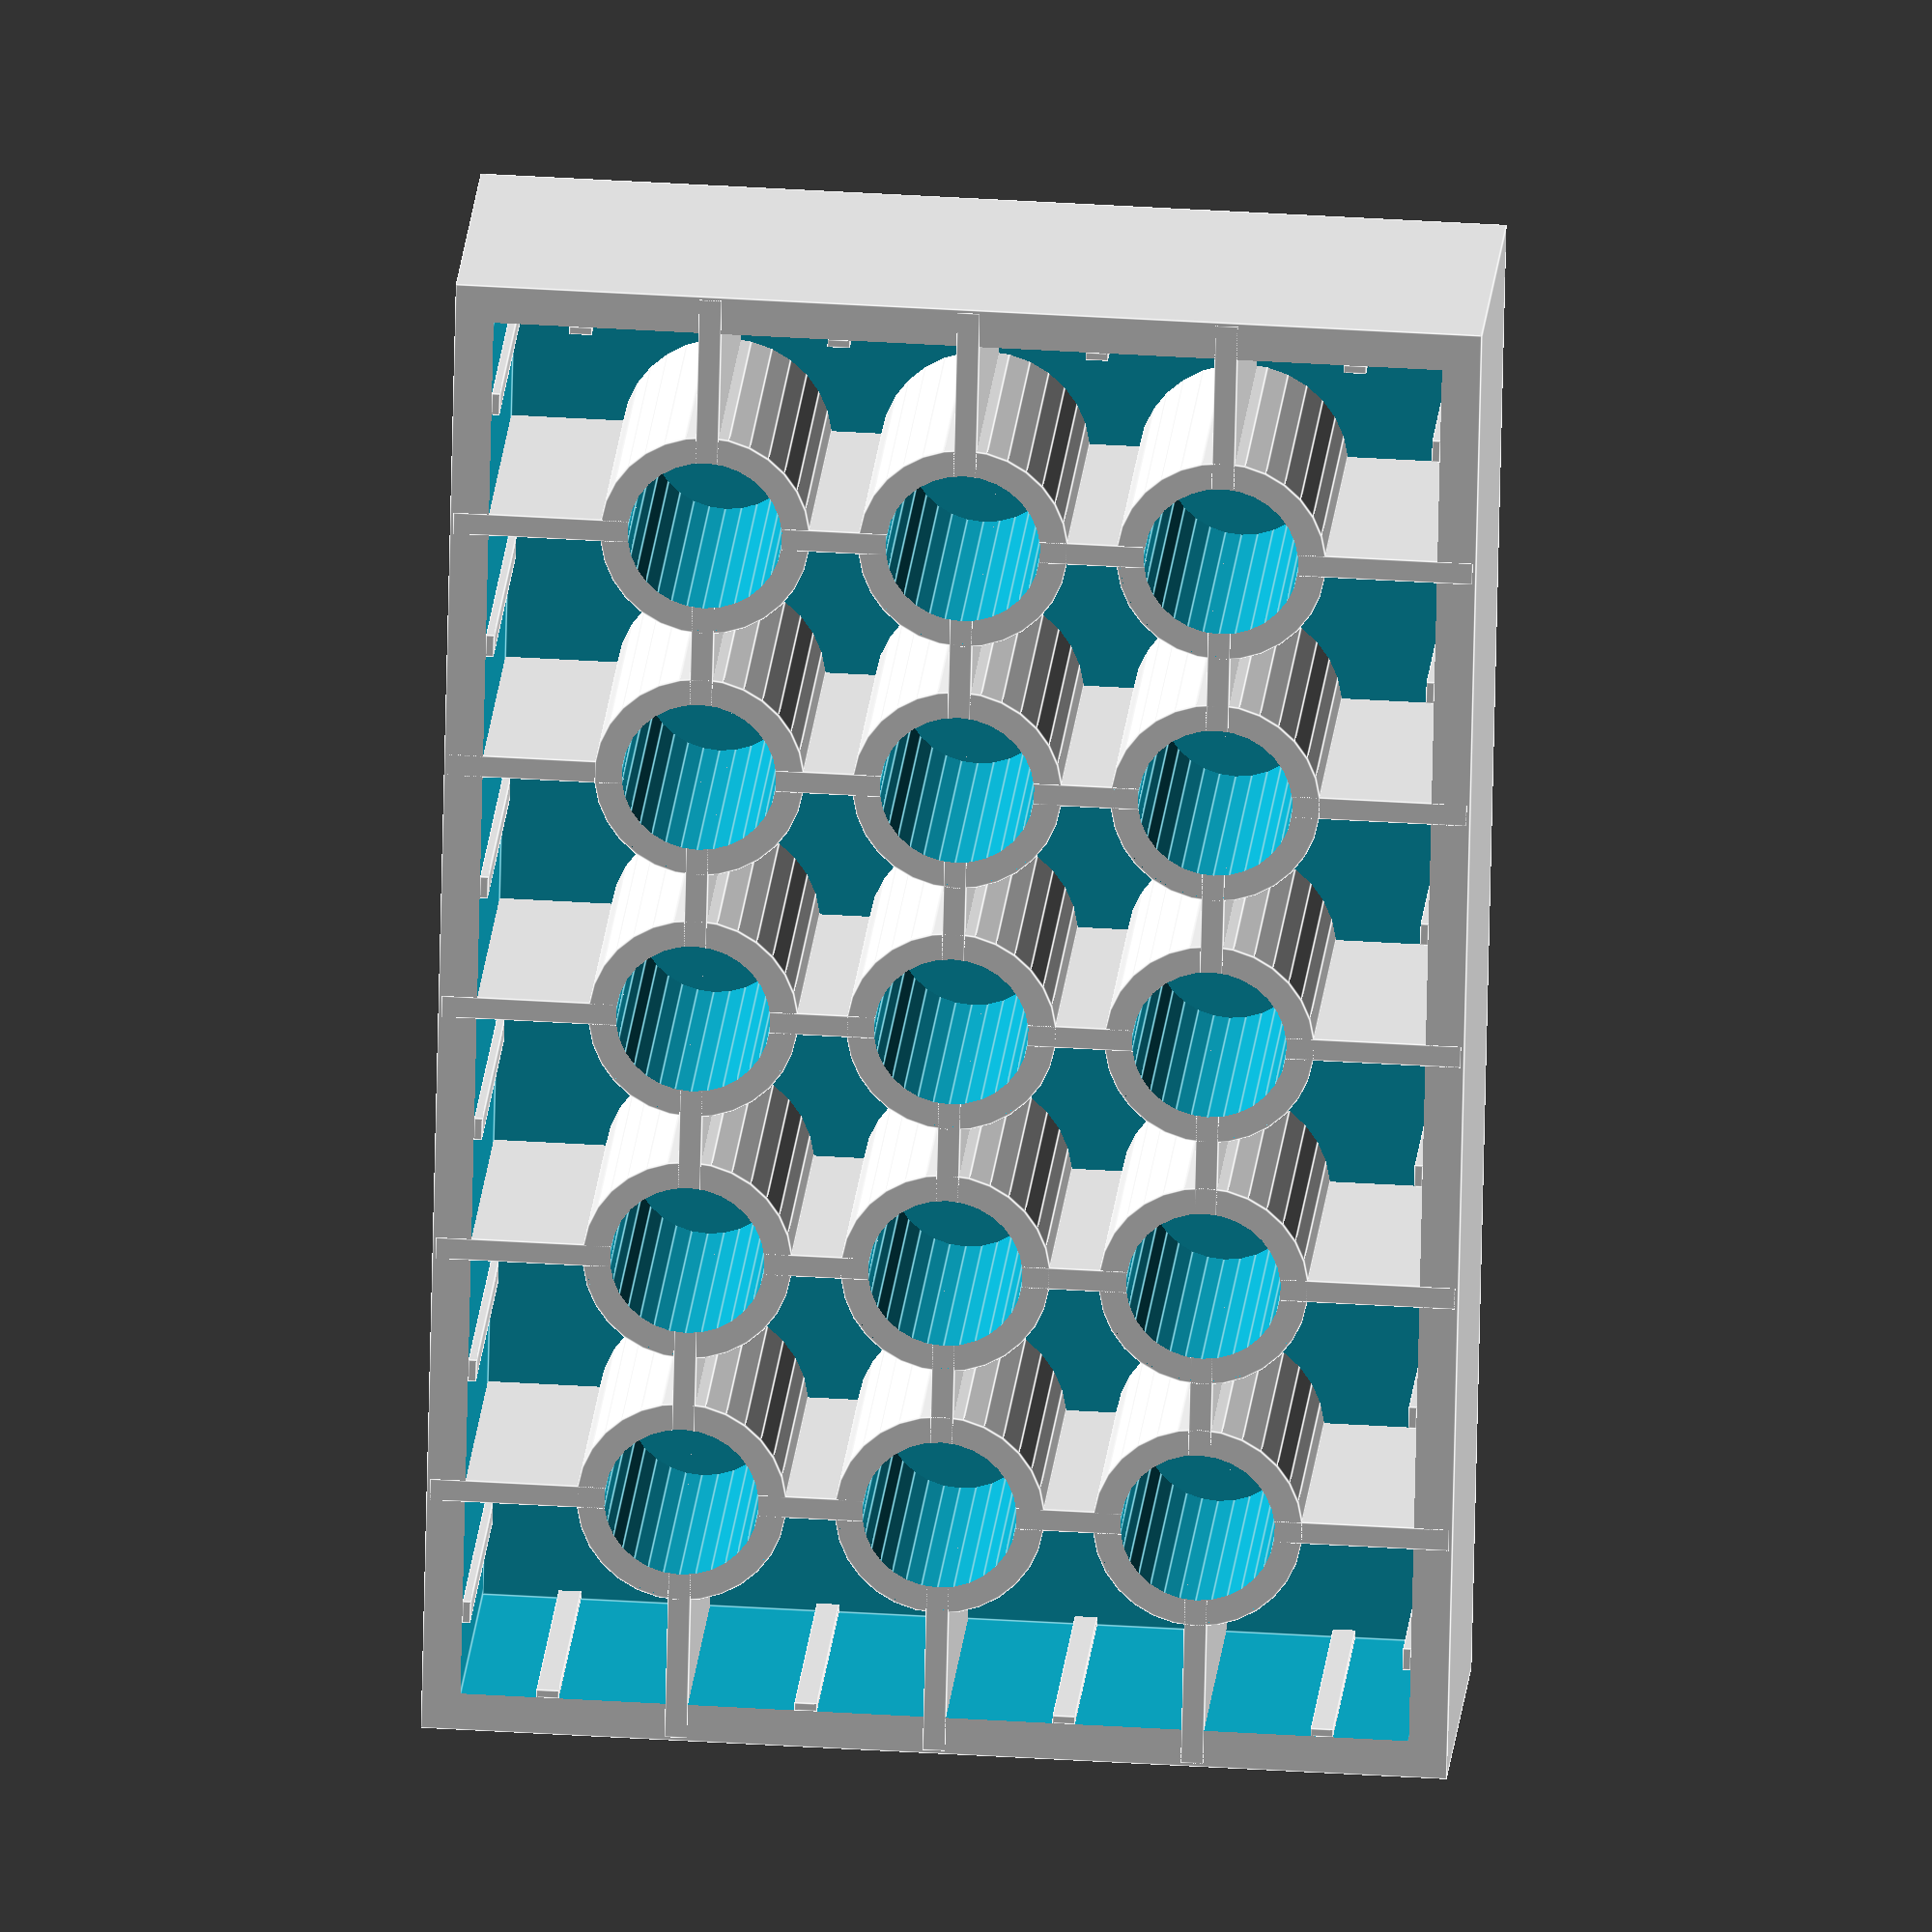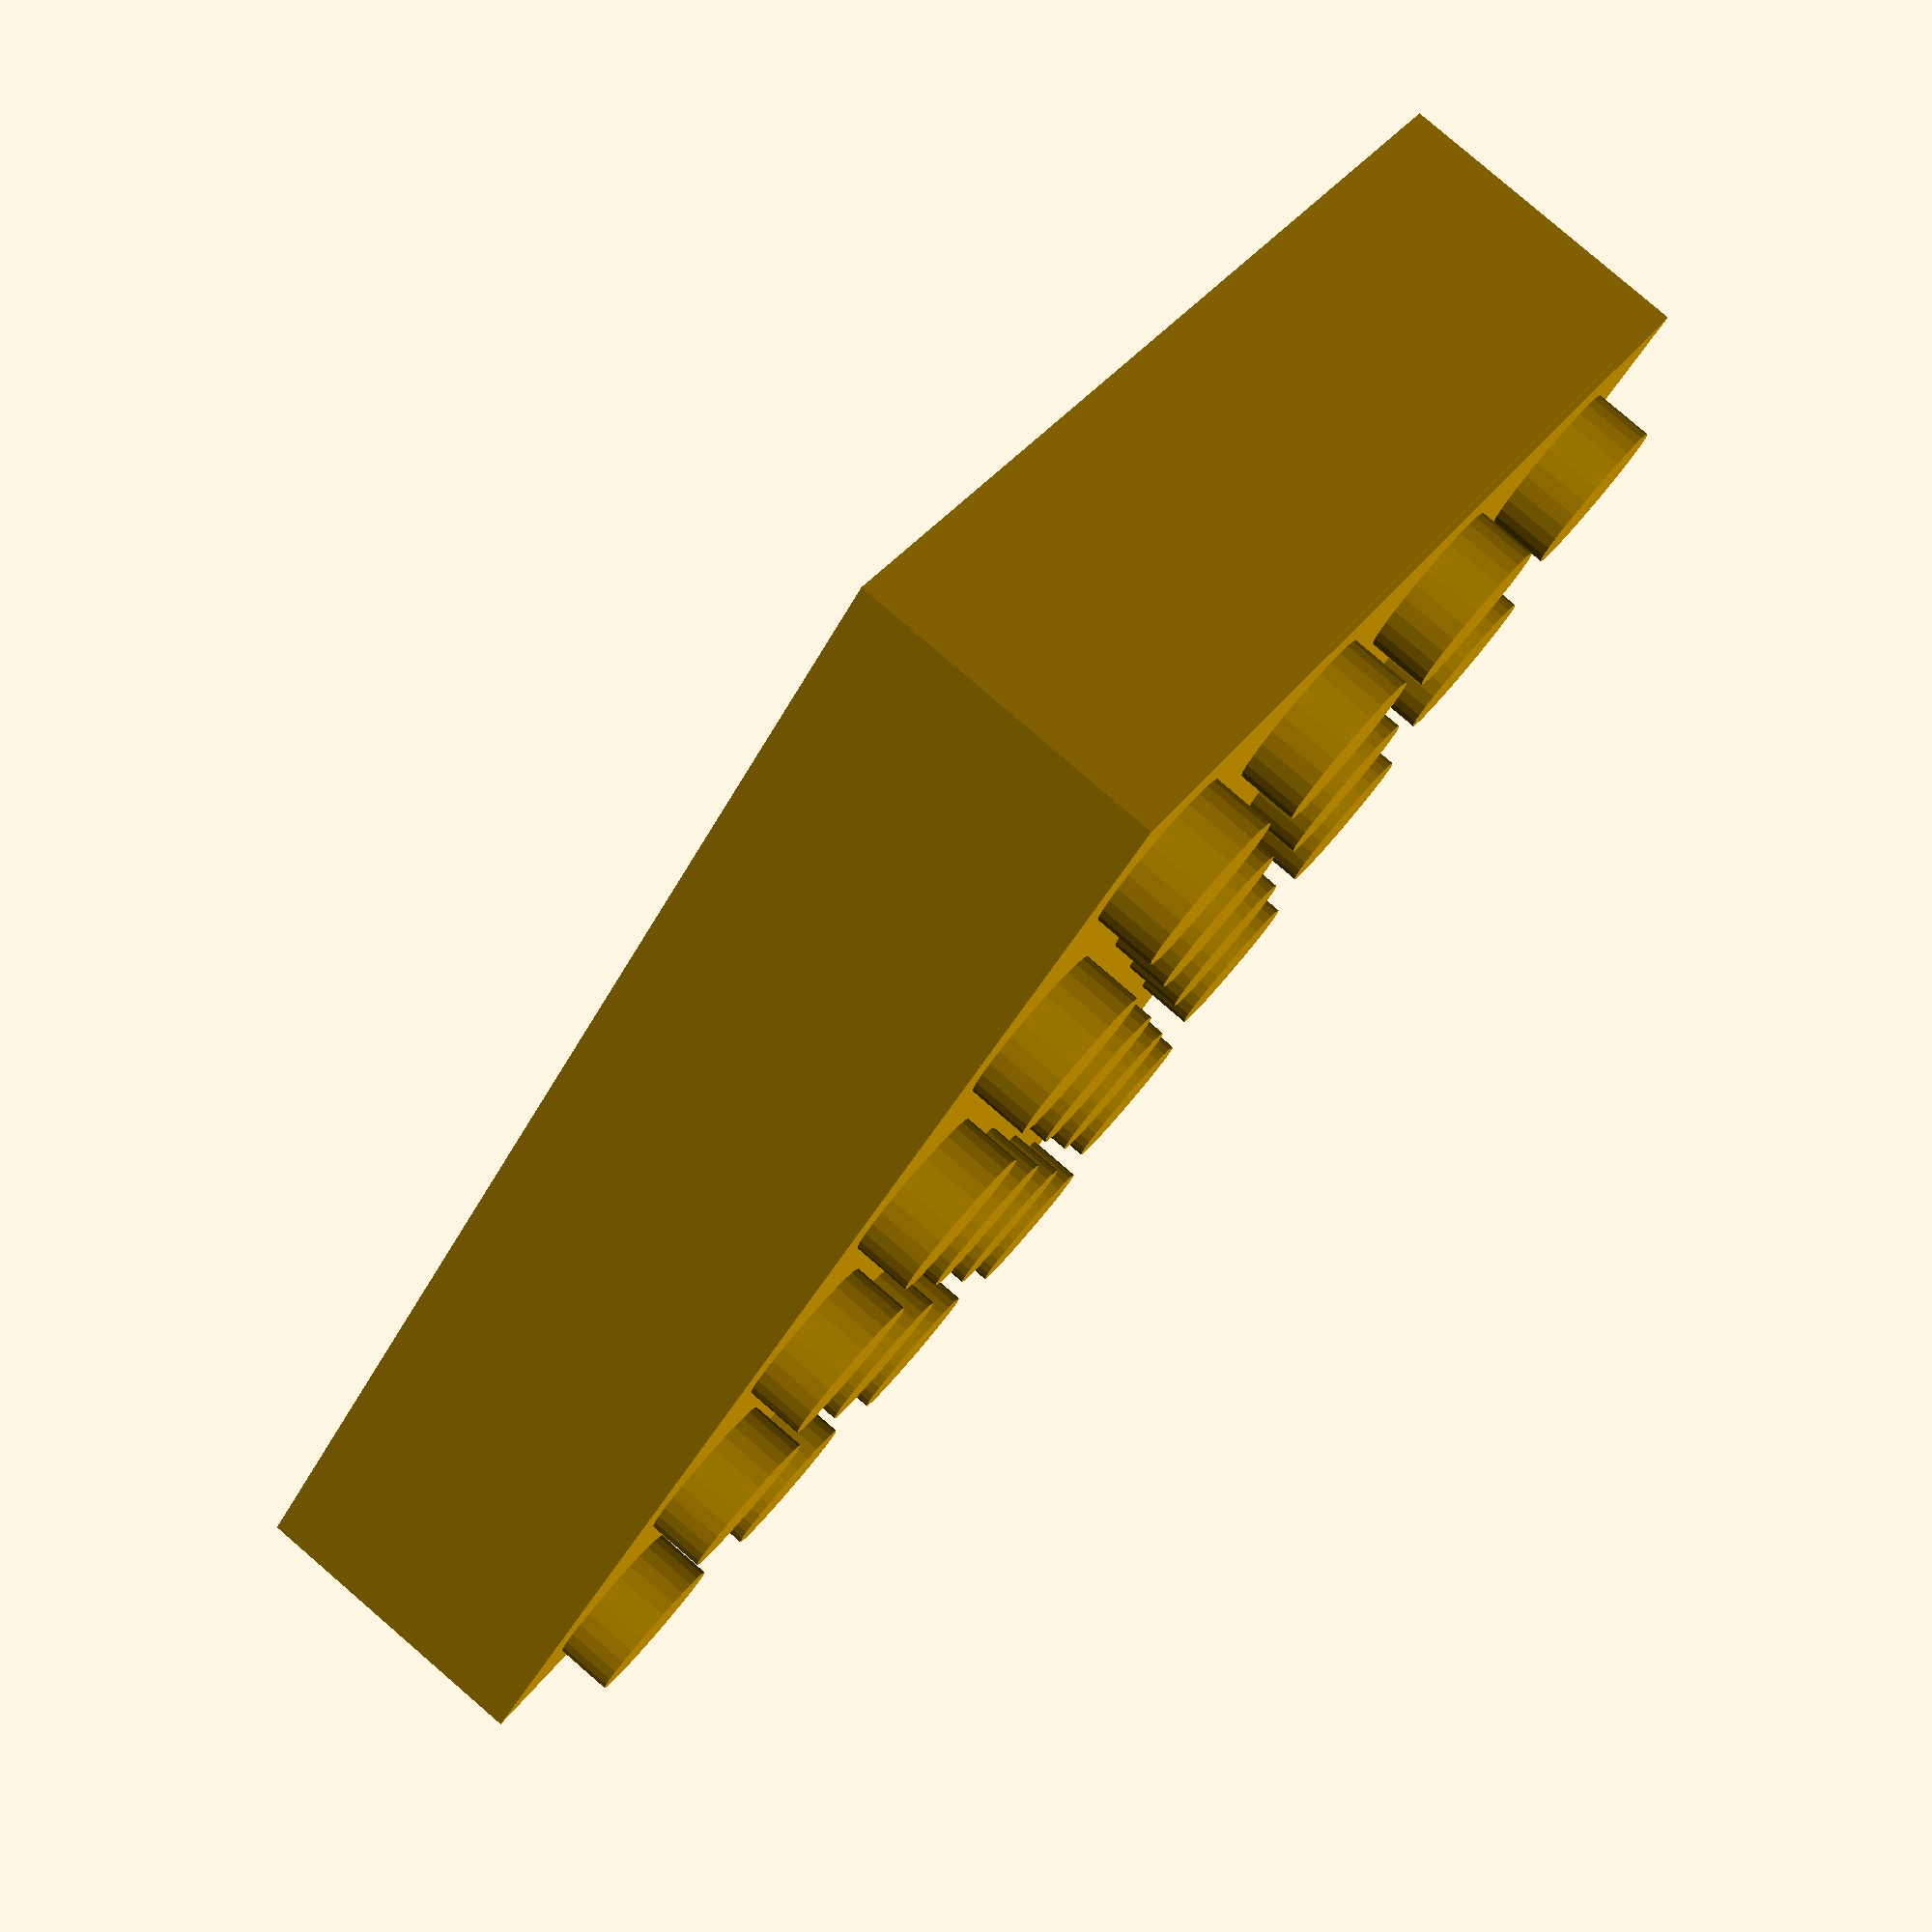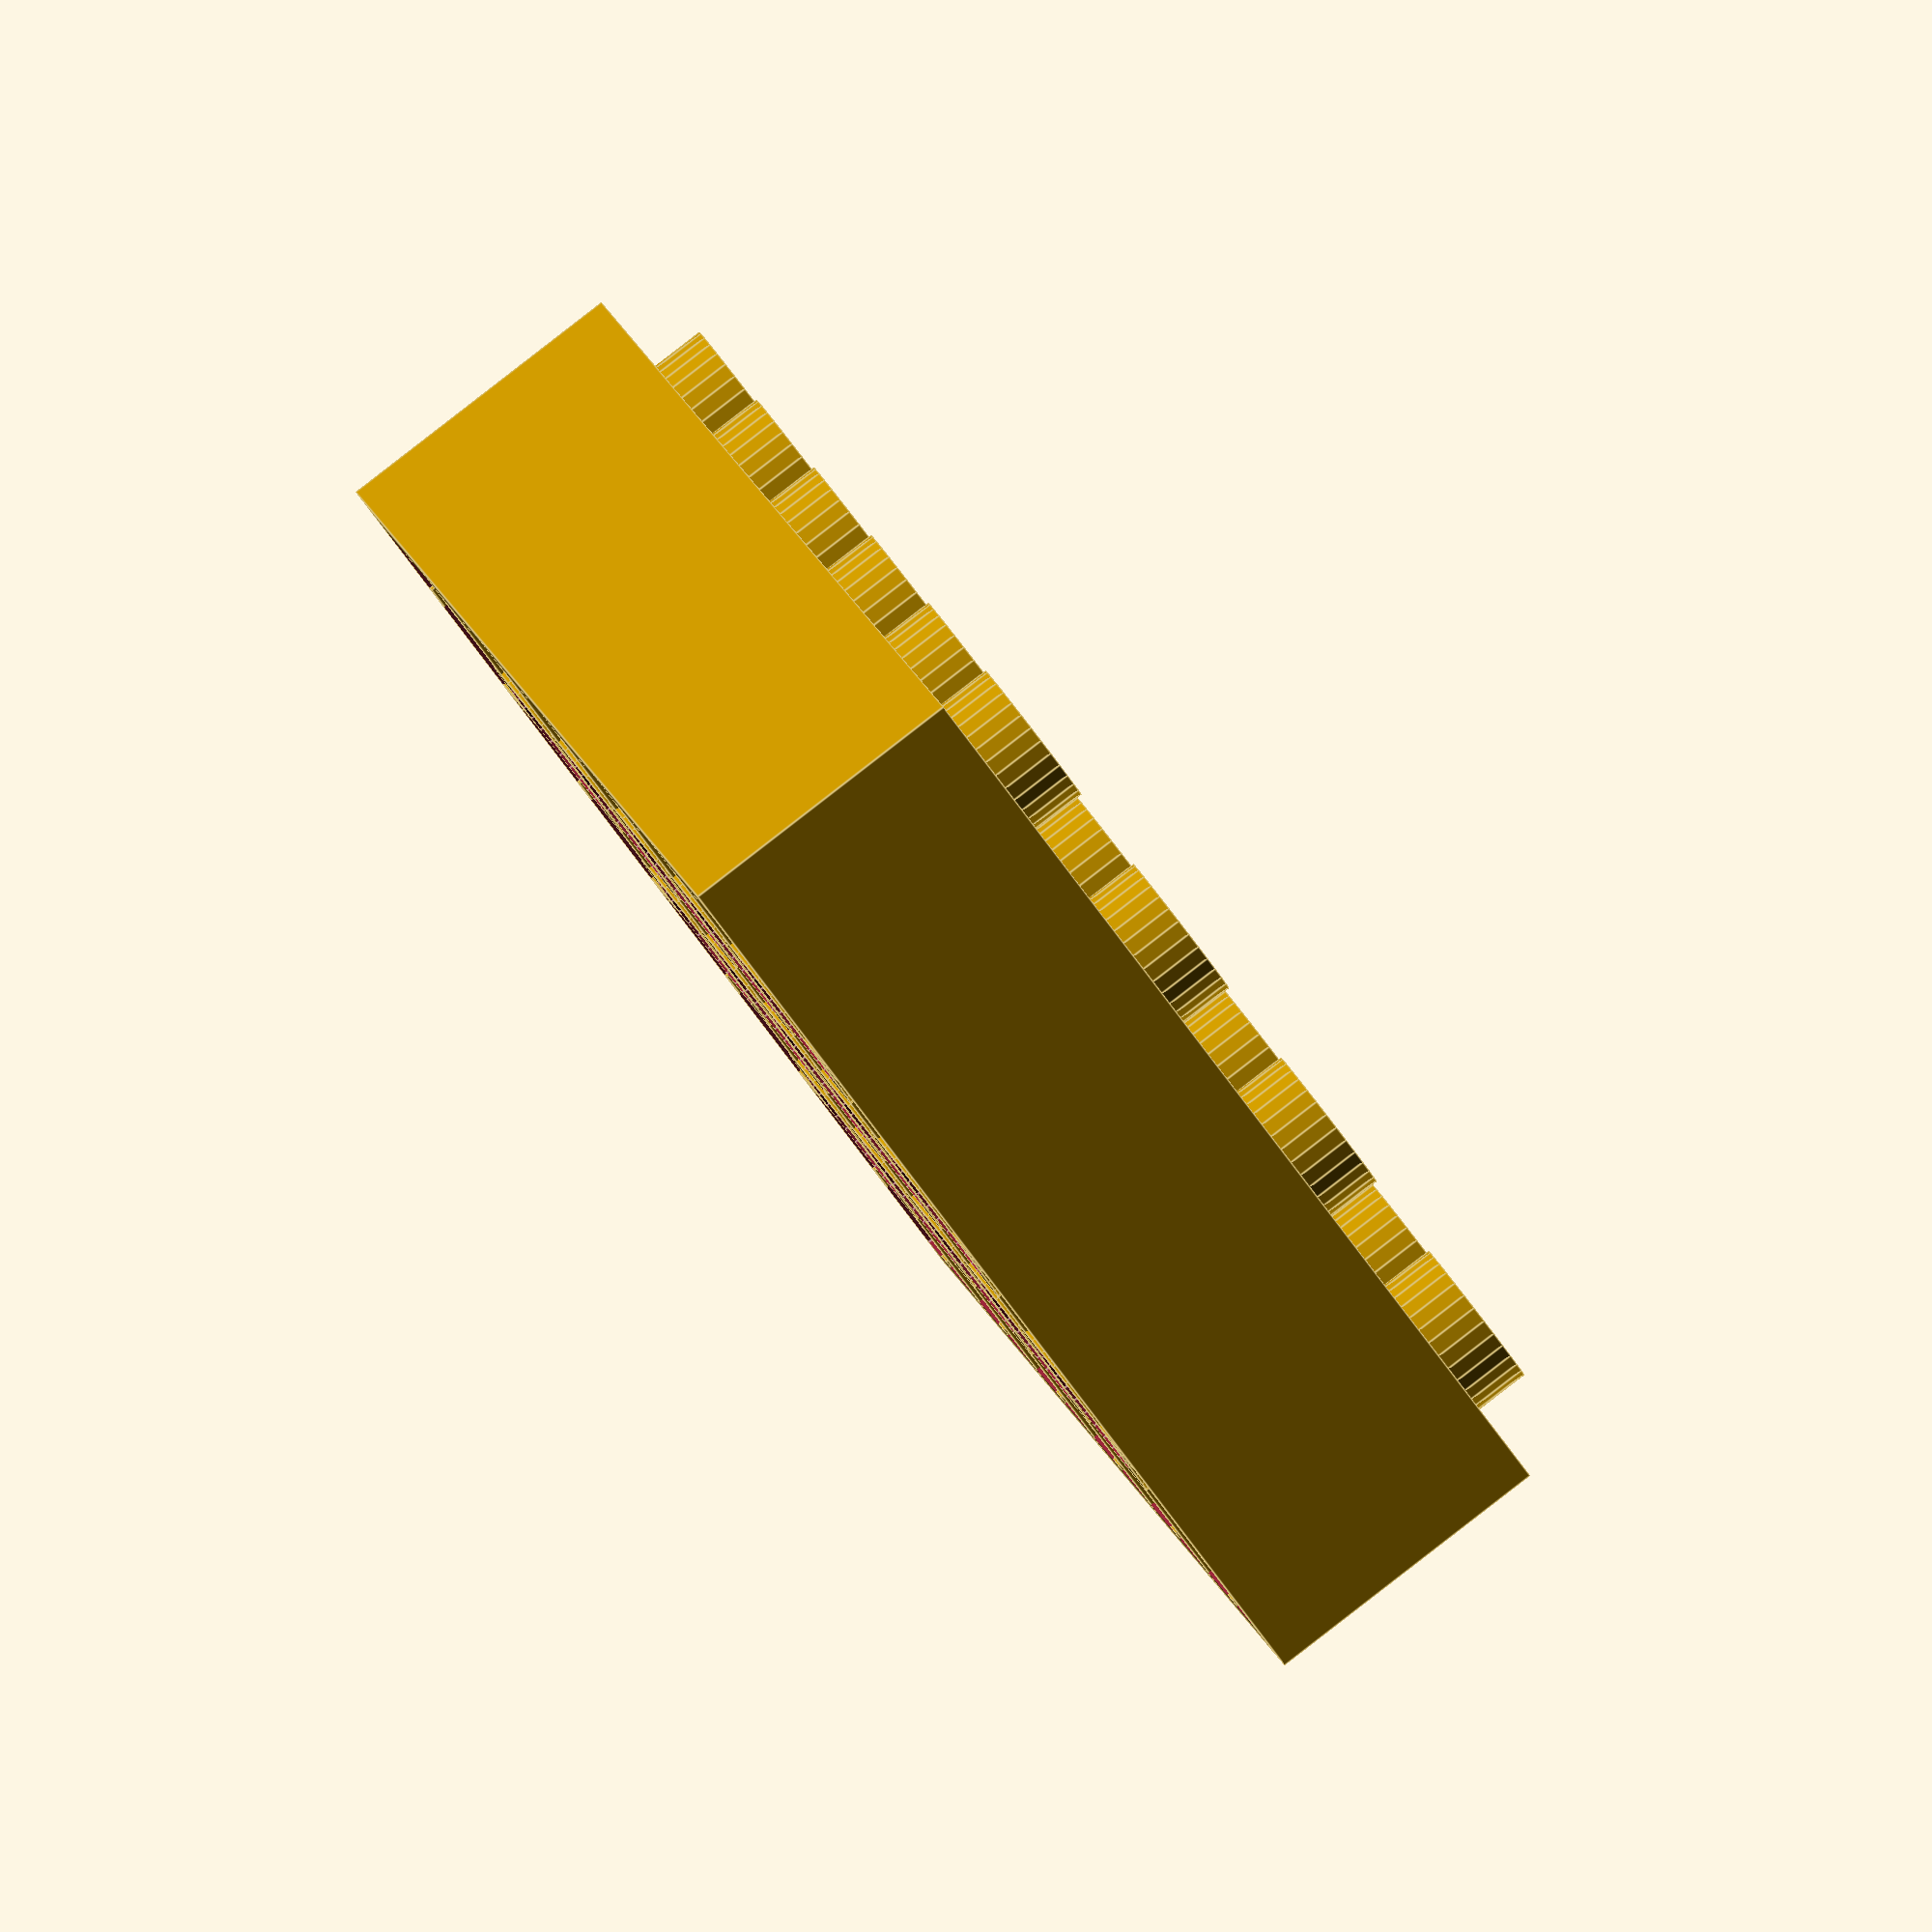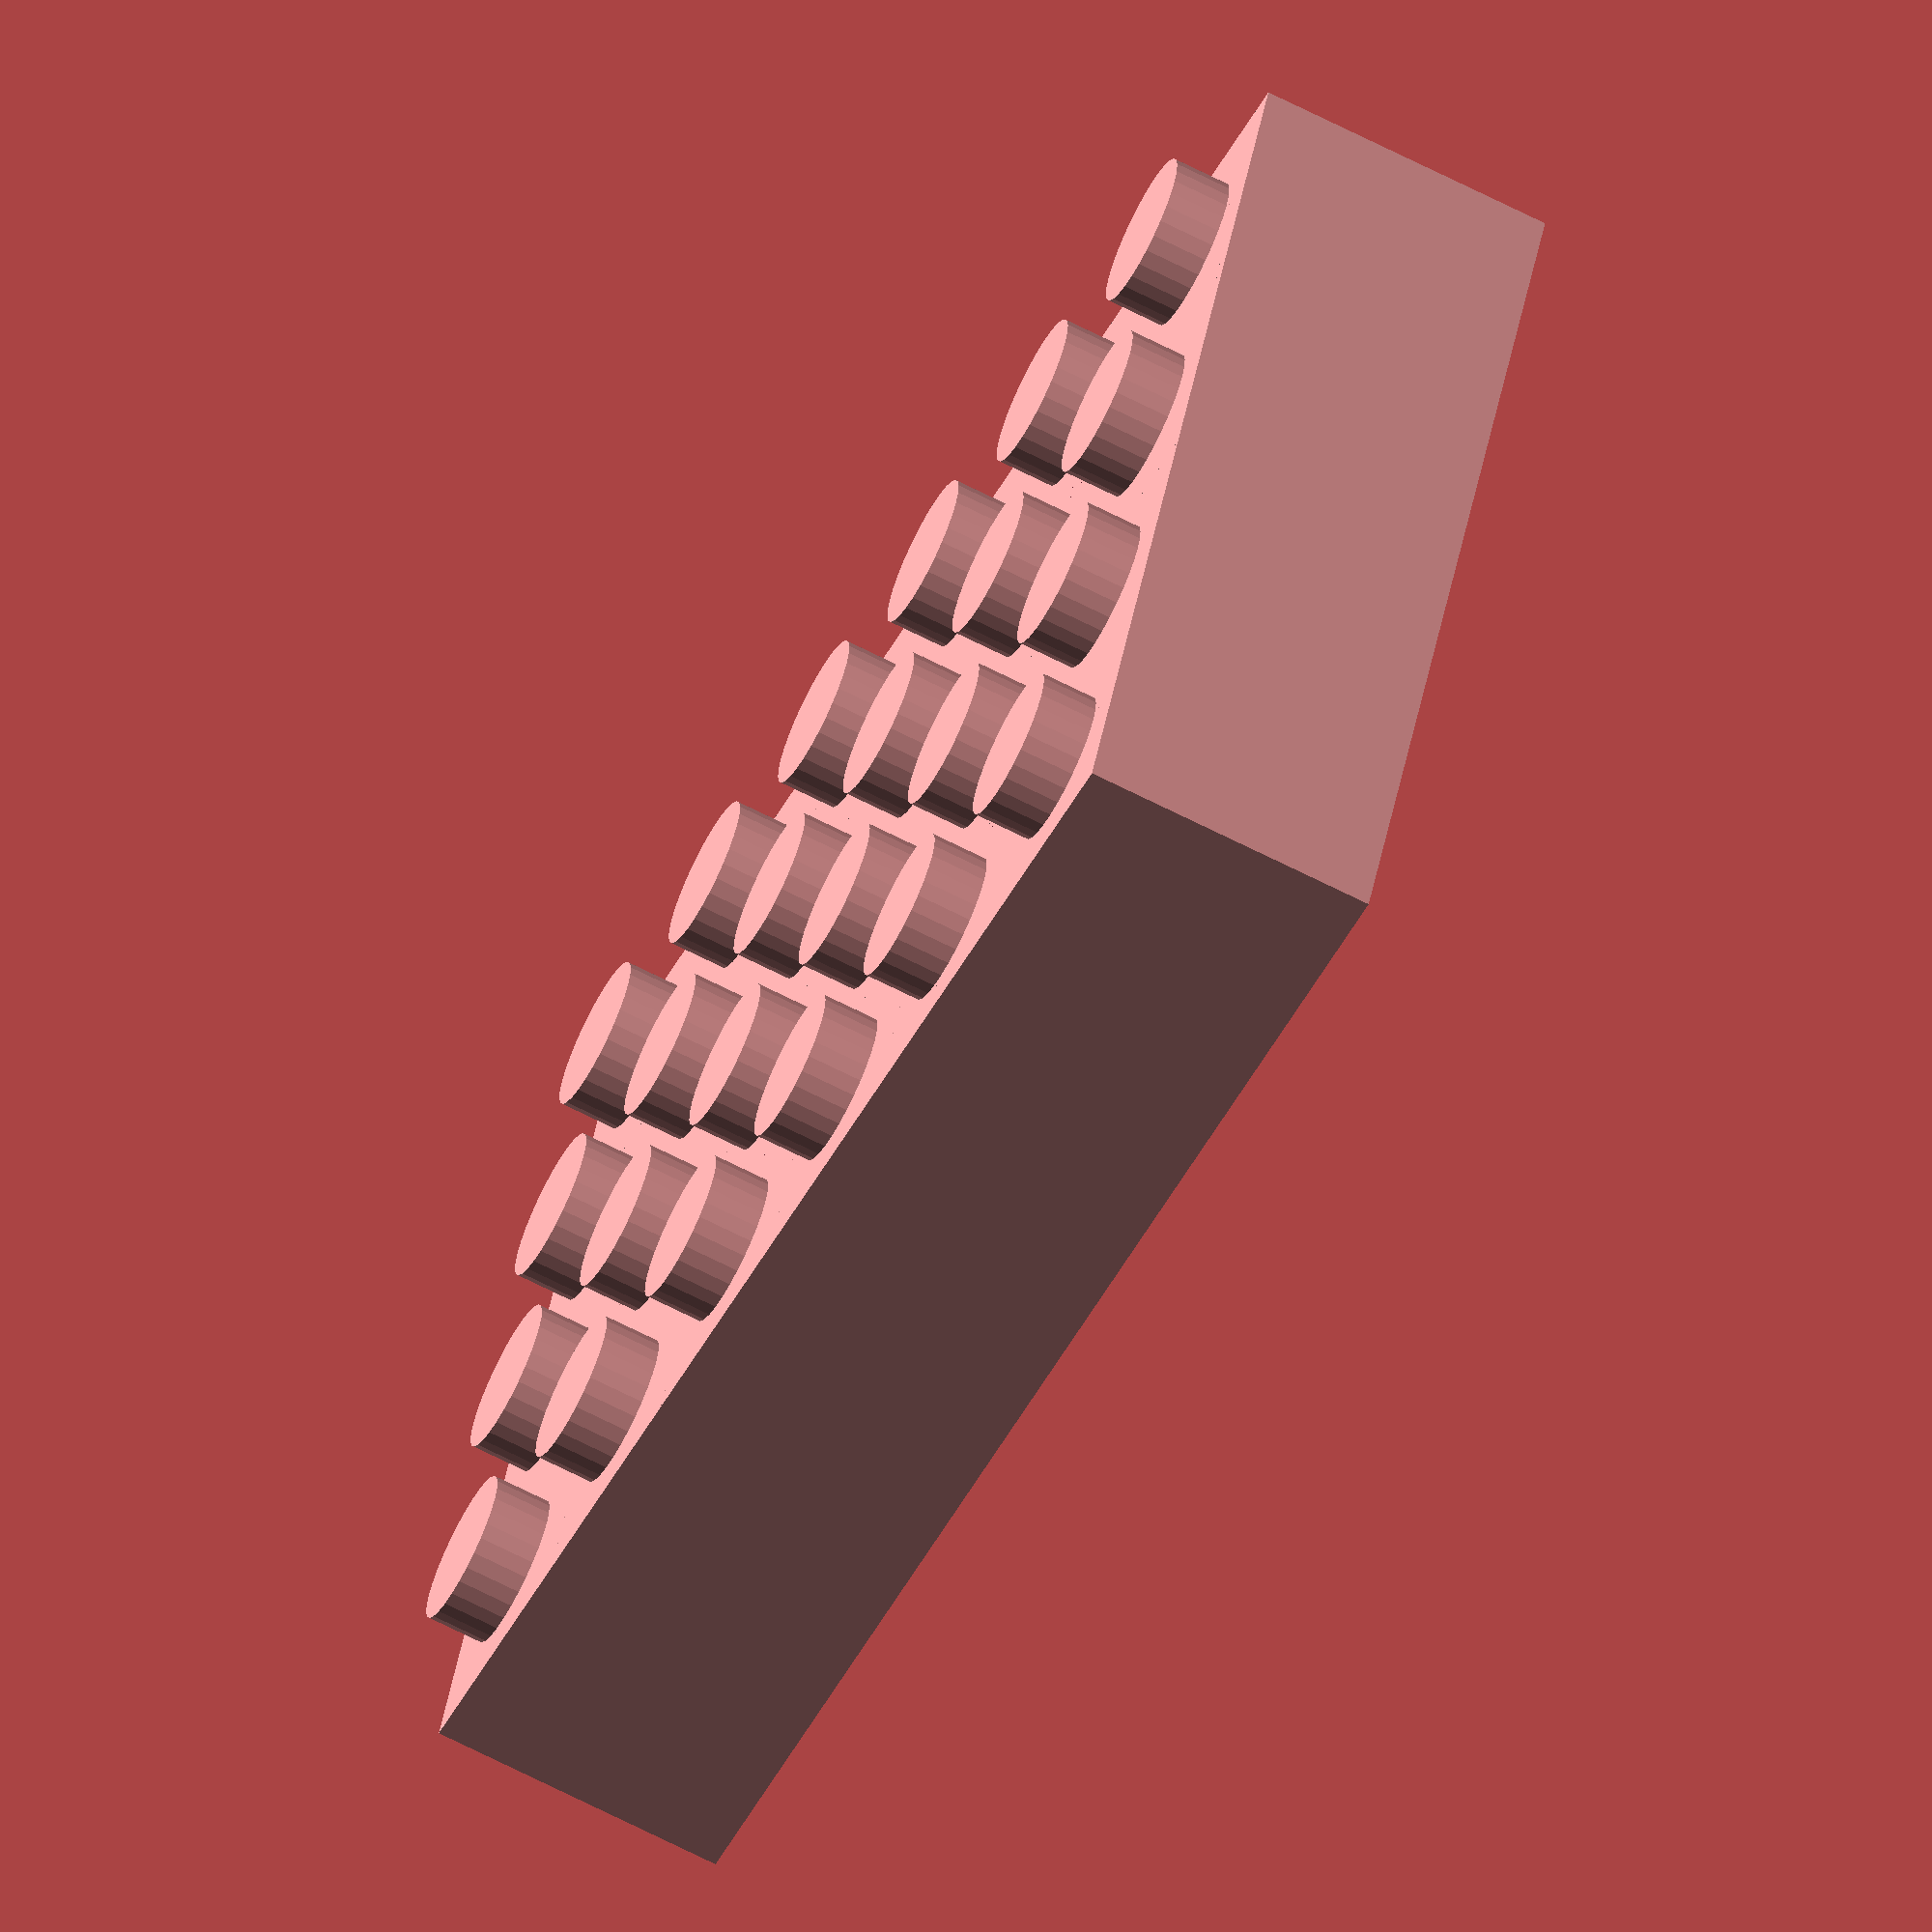
<openscad>
/**
 * Derived from http://www.thingiverse.com/thing:5699
 *
 * LEGO®, the LEGO® logo, the Brick, DUPLO®, and MINDSTORMS® are trademarks of the LEGO® Group. ©2012 The LEGO® Group.
 */

/* General */

// Width of the block, in studs
block_width = 4;

// Length of the block, in studs
block_length = 6;

// Height of the block. A ratio of "1" is a standard LEGO brick height; a ratio of "1/3" is a standard LEGO plate height; "1/2" is a standard DUPLO plate.
block_height_ratio = 1; // [.33333333333:1/3, 1:1, 2:2, 3:3, 4:4, 5:5, 6:6, 7:7, 8:8, 9:9, 10:10]

// What type of block should this be? For type-specific options, see the "Wings," "Slopes," and "Curves" tabs.
block_type = "brick"; // [brick:Brick, tile:Tile, wing:Wing, slope:Slope, curve:Curve, baseplate:Baseplate]

// What brand of block should this be? LEGO for regular LEGO bricks, Duplo for the toddler-focused larger bricks.
block_brand = "lego"; // [lego:LEGO, duplo:DUPLO]

// What stud type do you want? Hollow studs allow rods to be pushed into the stud.
stud_type = "solid"; // [solid:Solid, hollow:Hollow]

// Should the block include round horizontal holes like the Technics LEGO bricks have?
technic_holes = "no"; // [no:No, yes:Yes]

// Should the block include vertical cross-shaped axle holes?
vertical_axle_holes = "no"; // [no:No, yes:Yes]

/* [Wings] */

// What type of wing? Full is suitable for the front of a plane, left/right are for the left/right of a plane.
wing_type = "full"; // [full:Full, left:Left, right:Right]

// The number of studs across the end of the wing. If block_width is odd, this needs to be odd, and the same for even.
wing_end_width = 2;

// The length of the rectangular portion of the wing, in studs.
wing_base_length = 3;

// Should the wing edges be notched to accept studs below?
wing_stud_notches = "yes"; // [yes:Yes, no:No]

/* [Slopes] */

// How many rows of studs should be left before the slope?
slope_stud_rows = 1;

// How much vertical height should be left at the end of the slope? e.g, a value of zero means the slope reaches the bottom of the block. A value of 1 means that for a block with height 2, the slope reaches halfway down the block.
slope_end_height = 0;

/* [Curves] */

// How many rows of studs should be left before the curve?
curve_stud_rows = 5;

// Should the curve be convex or concave?
curve_type = "concave"; // [concave:Concave, convex:Convex]

// How much vertical height should be left at the end of the curve? e.g, a value of zero means the curve reaches the bottom of the block. A value of 1 means that for a block with height 2, the curve reaches halfway down the block.
curve_end_height = 0;

/* [Baseplates] */

// If you want a roadway, how wide should it be (in studs)? A roadway is a smooth (non-studded) section of a baseplate.
roadway_width = 0;

// How long should the roadway be?
roadway_length = 0;

// Where should the roadway start (x-value)? A value of zero puts the roadway at the far left side of the plate.
roadway_x = 0;

// Where should the roadway start (y-value)? A value of zero puts the roadway at the front of the plate.
roadway_y = 0;

/* [SNOT] */

// SNOT means Studs Not On Top -- bricks with alternative stud configurations.
// Put studs on the top and buttom?
dual_sided = "no"; // [no:No, yes:Yes]

/* [Printer-Specific] */

// Should extra reinforcement be included to make printing on an FDM printer easier? Ignored for tiles, since they're printed upside-down and don't need the reinforcement. Recommended for block heights less than 1 or for Duplo bricks. 
use_reinforcement = "yes"; // [no:No, yes:Yes]

// If your printer prints the blocks correctly except for the stud diameter, use this variable to resize just the studs for your printer. A value of 1.05 will print the studs 105% wider than standard.
stud_rescale = 1;
//stud_rescale = 1.0475 * 1; // Orion Delta, T-Glase
//stud_rescale = 1.022 * 1; // Orion Delta, ABS

// Print tiles upside down.
translate([0, 0, (block_type == "tile" ? block_height_ratio * block_height : 0)]) rotate([0, (block_type == "tile" ? 180 : 0), 0]) {
    block(
        width=block_width,
        length=block_length,
        height=block_height_ratio,
        type=block_type,
        brand=block_brand,
        stud_type=stud_type,
        horizontal_holes=(technic_holes=="yes"),
        vertical_axle_holes=(vertical_axle_holes=="yes"),
        reinforcement=(use_reinforcement=="yes"),
        wing_type=wing_type,
        wing_end_width=wing_end_width,
        wing_base_length=wing_base_length,
        stud_notches=(wing_stud_notches=="yes"),
        slope_stud_rows=slope_stud_rows,
        slope_end_height=slope_end_height,
        curve_stud_rows=curve_stud_rows,
        curve_type=curve_type,
        curve_end_height=curve_end_height,
        roadway_width=roadway_width,
        roadway_length=roadway_length,
        roadway_x=roadway_x,
        roadway_y=roadway_y,
        stud_rescale=stud_rescale,
        dual_sided=(dual_sided=="yes")
    );
}

module block(
    width=1,
    length=2,
    height=1,
    type="brick",
    brand="lego",
    stud_type="solid",
    horizontal_holes=false,
    vertical_axle_holes=false,
    reinforcement=false,
    wing_type="full",
    wing_end_width=2,
    wing_base_length=2,
    stud_notches=false,
    slope_stud_rows=1,
    slope_end_height=0,
    curve_stud_rows=1,
    curve_type="concave",
    curve_end_height=0,
    roadway_width=0,
    roadway_length=0,
    roadway_x=0,
    roadway_y=0,
    stud_rescale=1,
    dual_sided=false
    ) {
    post_wall_thickness = (brand == "lego" ? 0.85 : 1);
    wall_thickness=(brand == "lego" ? 1.2 : 1.5);
    stud_diameter=(brand == "lego" ? 4.85 : 9.35);
    hollow_stud_inner_diameter = (brand == "lego" ? 3.1 : 6.7);
    stud_height=(brand == "lego" ? 1.8 : 4.4);
    stud_spacing=(brand == "lego" ? 8 : 8 * 2);
    block_height=(brand == "lego" ? (type == "baseplate" ? 1.3 : 9.6) : 9.6 * 2);
    pin_diameter=(brand == "lego" ? 3 : 3 * 2);
    post_diameter=(brand == "lego" ? 6.5 : 13.2);
    cylinder_precision=(brand == "lego" ? 0.1 : 0.05);
    reinforcing_width = (brand == "lego" ? 0.7 : 1);

    spline_length = (brand == "lego" ? 0.25 : 1.7);
    spline_thickness = (brand == "lego" ? 0.7 : 1.3);

    horizontal_hole_diameter = (brand == "lego" ? 4.8 : 4.8 * 2);
    horizontal_hole_z_offset = (brand == "lego" ? 5.8 : 5.8 * 2);
    horizontal_hole_bevel_diameter = (brand == "lego" ? 6.2 : 6.2 * 2);
    horizontal_hole_bevel_depth = (brand == "lego" ? 0.9 : 0.9 * 1.5 / 1.2 );

    roof_thickness = (type == "baseplate" || dual_sided ? block_height * height : 1 * 1);

    // Brand-independent measurements.
    axle_spline_width = 2.0;
    axle_diameter = 5 * 1;
    wall_play = 0.1 * 1;
    horizontal_hole_wall_thickness = 1 * 1;

    // Ensure that width is always less than or equal to length.
    real_width = (type == "wing" ? width : min(width, length) );
    real_length = (type == "wing" ? length : max(width, length) );
    real_height = max((type == "baseplate" ? 1 : 1/3), height);

    // Ensure that the wing end width is even if the width is even, odd if odd, and a reasonable value.
    real_wing_end_width = (wing_type == "full"
        ?
        min(real_width - 2, ((real_width % 2 == 0) ? 
            (max(2, (
                wing_end_width % 2 == 0 ?
                (wing_end_width)
                :
                (wing_end_width-1)
            )))
            :
            (max(1, (
                wing_end_width % 2 == 0 ?
                (wing_end_width-1)
                :
                (wing_end_width)
            )))
        ))
        :
        (min(real_width-1, max(1, wing_end_width))) // Half-wing
    );

    // Ensure that the base length is a reasonable value.
    real_wing_base_length = min(real_length-1, max(1, wing_base_length)) + 1; // +1 because the angle starts before the last stud.
        
    // Validate all the rest of the arguments.
    real_slope_end_height = max(0, min(real_height - 1/3, slope_end_height));
    real_slope_stud_rows = min(real_length - 1, slope_stud_rows);
    real_curve_stud_rows = max(0, curve_stud_rows);
    real_curve_type = (curve_type == "convex" ? "convex" : "concave");
    real_curve_end_height = max(0, min(real_height - 1/3, curve_end_height));
    real_horizontal_holes = horizontal_holes && ((type == "baseplate" && real_height >= 8) || real_height >= 1) && !dual_sided;
    real_vertical_axle_holes = vertical_axle_holes && real_width > 1;
    real_reinforcement = reinforcement && type != "baseplate" && type != "tile" && !dual_sided;

    real_roadway_width = max(0, min(roadway_width, real_width));
    real_roadway_length = max(0, min(roadway_length, real_length));
    real_roadway_x = max(0, min(real_length - real_roadway_length, roadway_x));
    real_roadway_y = max(0, min(real_width - real_roadway_width, roadway_y));

    real_stud_notches = stud_notches && !dual_sided;
    real_dual_sided = dual_sided && type != "curve" && type != "slope" && type != "tile";

    total_studs_width = (stud_diameter * stud_rescale * real_width) + ((real_width - 1) * (stud_spacing - (stud_diameter * stud_rescale)));
    total_studs_length = (stud_diameter * stud_rescale * real_length) + ((real_length - 1) * (stud_spacing - (stud_diameter * stud_rescale)));

    total_posts_width = (post_diameter * (real_width - 1)) + ((real_width - 2) * (stud_spacing - post_diameter));
    total_posts_length = (post_diameter * (real_length - 1)) + ((real_length - 2) * (stud_spacing - post_diameter));

    total_axles_width = (axle_diameter * (real_width - 1)) + ((real_width - 2) * (stud_spacing - axle_diameter));
    total_axles_length = (axle_diameter * (real_length - 1)) + ((real_length - 2) * (stud_spacing - axle_diameter));

    total_pins_width = (pin_diameter * (real_width - 1)) + max(0, ((real_width - 2) * (stud_spacing - pin_diameter)));
    total_pins_length = (pin_diameter * (real_length - 1)) + max(0, ((real_length - 2) * (stud_spacing - pin_diameter)));

    overall_length = (real_length * stud_spacing) - (2 * wall_play);
    overall_width = (real_width * stud_spacing) - (2 * wall_play);

    wing_slope = (wing_type == "full" ?
        ((real_width - (real_wing_end_width + 1)) / 2) / (real_length - (real_wing_base_length - 1))
        :
        (real_width - (real_wing_end_width)) / (real_length - (real_wing_base_length - 1))
    );

   translate([-overall_length/2, -overall_width/2, 0]) // Comment to position at 0,0,0 instead of centered on X and Y.
        union() {
            difference() {
                union() {
                    /**
                     * Include any union()s that should come before the final difference()s.
                     */
                    
                    // The mass of the block.
                    difference() {
                        cube([overall_length, overall_width, real_height * block_height]);
                        translate([wall_thickness,wall_thickness,-roof_thickness]) cube([overall_length-wall_thickness*2,overall_width-wall_thickness*2,block_height*real_height]);
                    }

                    // The studs on top of the block (if it's not a tile).
                    if ( type != "tile" ) {
                        translate([stud_diameter * stud_rescale / 2, stud_diameter * stud_rescale / 2, 0]) 
                        translate([(overall_length - total_studs_length)/2, (overall_width - total_studs_width)/2, 0]) {
                            for (ycount=[0:real_width-1]) {
                                for (xcount=[0:real_length-1]) {
                                    if (!skip_this_stud(xcount, ycount)) {
                                        translate([xcount*stud_spacing,ycount*stud_spacing,block_height*real_height]) stud();
                                    }
                                }
                            }
                       }
                    }

                    // Interior splines to catch the studs.
                    translate([stud_spacing / 2 - wall_play - (spline_thickness/2), 0, 0]) for (xcount = [0:real_length-1]) {
                        translate([0,wall_thickness,0]) translate([xcount * stud_spacing, 0, 0]) cube([spline_thickness, spline_length, real_height * block_height]);
                        translate([xcount * stud_spacing, overall_width - wall_thickness -  spline_length, 0]) cube([spline_thickness, spline_length, real_height * block_height]);
                    }

                    translate([0, stud_spacing / 2 - wall_play - (spline_thickness/2), 0]) for (ycount = [0:real_width-1]) {
                        translate([wall_thickness,0,0]) translate([0, ycount * stud_spacing, 0]) cube([spline_length, spline_thickness, real_height * block_height]);
                        translate([overall_length - wall_thickness -  spline_length, ycount * stud_spacing, 0]) cube([spline_length, spline_thickness, real_height * block_height]);
                    }

                    if (type != "baseplate" && real_width > 1 && real_length > 1 && !dual_sided && roof_thickness < block_height * height) {
                        // Reinforcements and posts
                        translate([post_diameter / 2, post_diameter / 2, 0]) {
                            translate([(overall_length - total_posts_length)/2, (overall_width - total_posts_width)/2, 0]) {
                                union() {
                                    // Posts
                                    for (ycount=[1:real_width-1]) {
                                        for (xcount=[1:real_length-1]) {
                                            translate([(xcount-1)*stud_spacing,(ycount-1)*stud_spacing,0]) post(real_vertical_axle_holes && !skip_this_vertical_axle_hole(xcount, ycount));
                                        }
                                    }

                                    // Reinforcements
                                    if (real_reinforcement) {
                                        difference() {
                                            for (ycount=[1:real_width-1]) {
                                                for (xcount=[1:real_length-1]) {
                                                    translate([(xcount-1)*stud_spacing,(ycount-1)*stud_spacing,0]) reinforcement();
                                                }
                                            }

                                            for (ycount=[1:real_width-1]) {
                                                for (xcount=[1:real_length-1]) {
                                                    translate([(xcount-1)*stud_spacing,(ycount-1)*stud_spacing,-0.5]) cylinder(r=post_diameter/2-0.1, h=real_height*block_height+0.5, $fs=cylinder_precision);
                                                }
                                            }
                                        }
                                    }
                                }
                            }
                        }
                    }

                    if (type != "baseplate" && (real_width == 1 || real_length == 1) && real_width != real_length && !dual_sided && roof_thickness < block_height * height) {
                        // Pins
                        if (real_width == 1) {
                            translate([(pin_diameter/2) + (overall_length - total_pins_length) / 2, overall_width/2, 0]) {
                                for (xcount=[1:real_length-1]) {
                                    translate([(xcount-1)*stud_spacing,0,0]) cylinder(r=pin_diameter/2,h=block_height*real_height,$fs=cylinder_precision);
                                }
                            }
                        }
                        else {
                            translate([overall_length/2, (pin_diameter/2) + (overall_width - total_pins_width) / 2, 0]) {
                                for (ycount=[1:real_width-1]) {
                                    translate([0,(ycount-1)*stud_spacing,0]) cylinder(r=pin_diameter/2,h=block_height*real_height,$fs=cylinder_precision);
                                }
                            }
                        }
                    }

                    if (real_horizontal_holes) {
                        // The holes for the horizontal axles.
                        // 1-length bricks have the hole underneath the stud.
                        // >1-length bricks have the holes between the studs.
                        for (height_index = [0 : height - 1]) {
                            translate([horizontal_holes_x_offset(), overall_width, height_index * block_height]) 
                            translate([(overall_length - total_studs_length)/2, 0, 0]) {
                            for (axle_hole_index=[horizontal_hole_start_index() : horizontal_hole_end_index()]) {
                                if (!skip_this_horizontal_hole(axle_hole_index, height_index)) {
                                        translate([axle_hole_index*stud_spacing,0,horizontal_hole_z_offset]) rotate([90, 0, 0])  cylinder(r=horizontal_hole_diameter/2 + horizontal_hole_wall_thickness, h=overall_width,$fs=cylinder_precision);
                                    }
                                }
                            }
                        }
                    }
                }

                
                /**
                 * Include any differences from the basic brick here.
                 */
                
                if (real_vertical_axle_holes) {
                    if (real_width > 1 && real_length > 1) {
                        translate([axle_diameter / 2, axle_diameter / 2, 0]) {
                            translate([(overall_length - total_axles_length)/2, (overall_width - total_axles_width)/2, 0]) {
                                for (ycount = [ 1 : real_width - 1 ]) {
                                    for (xcount = [ 1 : real_length - 1]) {
                                        if (!skip_this_vertical_axle_hole(xcount, ycount)) {
                                            translate([(xcount-1)*stud_spacing,(ycount-1)*stud_spacing,-block_height/2]) axle();
                                        }
                                    }
                                }
                            }
                        }
                    }
                }

                if (type == "wing") {
                    if (wing_type == "full" || wing_type == "right")  {
                        translate([0, 0, -0.5]) linear_extrude(block_height * real_height + stud_height + 1) polygon(points=[
                            [stud_spacing * (real_wing_base_length-1), -0.01],
                            [overall_length + 0.01, -0.01],
                            [overall_length + 0.01, (wing_type == "full" ?
                                (overall_width / 2 - (real_wing_end_width * stud_spacing / 2))
                                :
                                (overall_width - (real_wing_end_width * stud_spacing))
                            )]
                        ]
                        );
                    }
                    if (wing_type == "full" || wing_type == "left")  {
                        translate([0, 0, -0.5]) linear_extrude(block_height * real_height + stud_height + 1) polygon(points=[
                            [stud_spacing * (real_wing_base_length-1), overall_width + 0.01],
                            [overall_length + 0.01, overall_width + 0.01],
                            [overall_length + 0.01, (wing_type == "full" ? overall_width / 2 : 0) + (real_wing_end_width * stud_spacing / (wing_type == "full" ? 2 : 1))]
                        ]
                        );


                    }
                }
                else if (type == "slope") {
                    translate([0, overall_width+0.5, 0]) rotate([90, 0, 0]) linear_extrude(overall_width+1) polygon(points=[
                        [-0.1, (block_height * real_slope_end_height) + stud_height],
                        [min(overall_length, overall_length - (stud_spacing * real_slope_stud_rows) + (wall_play/2)), real_height * block_height - roof_thickness],
                        [min(overall_length, overall_length - (stud_spacing * real_slope_stud_rows) + (wall_play/2)), real_height * block_height + stud_height + 1],
                        [-0.1, real_height * block_height + stud_height + 1]
                    ]);
                }
                else if (type == "curve") {
                    if (real_curve_type == "concave") {
                                            echo(curve_circle_height());
                        difference() {
                            translate([
                                    -curve_circle_length() / 2, // Align the center of the cube with the end of the block.
                                    -0.5, // Center the extra width on the block.
                                    (real_height * block_height) - (curve_circle_height() / 2)  // Align the bottom of the cube with the center of the curve circle.
                                ])
                                cube([curve_circle_length(), overall_width + 1, curve_circle_height()]);

                            translate([
                                    curve_circle_length() / 2,  // Align the end of the curve with the end of the block.
                                    overall_width / 2, // Center it on the block.
                                    (real_height * block_height) - (curve_circle_height() / 2)  // Align the top of the curve with the top of the block.
                                ])
                                rotate([90, 0, 0]) // Rotate sideways
                                translate([0, 0, -overall_width/2]) // Move so the cylinder is z-centered.
                                resize([curve_circle_length(), curve_circle_height(), 0]) // Resize to the approprate scale.
                                cylinder(r=real_height * block_height, h=overall_width, $fs=cylinder_precision);
                        }
                    }
                    else if (real_curve_type == "convex") {
                        union() {
                            translate([0, 0, real_height * block_height]) cube([overall_length - (real_curve_stud_rows * stud_spacing), overall_width, stud_height + .1]);
                            translate([0, 0, block_height * real_height])
                                translate([0, (overall_width+1)/2-.5, 0]) // Center across the end of the block.
                                rotate([90, 0, 0])
                                translate([0, 0, -((overall_width+1)/2)]) // z-center
                                resize([curve_circle_length(), curve_circle_height(), 0]) // Resize to the final dimensions.
                                cylinder(r=block_height * real_height, h=overall_width+1, $fs=cylinder_precision);
                        }
                    }
                }
                else if (type == "baseplate") {
                    // Rounded corners.
                    union() {
                        translate([overall_length, overall_width, 0]) translate([-((stud_spacing / 2) - wall_play), -((stud_spacing / 2) - wall_play), 0]) negative_rounded_corner(r=((stud_spacing / 2) - wall_play), h=real_height * block_height);
                        
                        translate([0, overall_width, 0]) translate([((stud_spacing / 2) - wall_play), -((stud_spacing / 2) - wall_play), 0]) rotate([0, 0, 90]) negative_rounded_corner(r=((stud_spacing / 2) - wall_play), h=real_height * block_height);
                        translate([((stud_spacing / 2) - wall_play), ((stud_spacing / 2) - wall_play), 0]) rotate([0, 0, 180]) negative_rounded_corner(r=((stud_spacing / 2) - wall_play), h=real_height * block_height);
                        translate([overall_length, 0, 0]) translate([-((stud_spacing / 2) - wall_play), ((stud_spacing / 2) - wall_play), 0]) rotate([0, 0, 270]) negative_rounded_corner(r=((stud_spacing / 2) - wall_play), h=real_height * block_height);
                    }
                }

                if (real_horizontal_holes) {
                    // The holes for the horizontal axles.
                    // 1-length bricks have the hole underneath the stud.
                    // >1-length bricks have the holes between the studs.
                    for (height_index = [0 : height - 1]) {
                        translate([horizontal_holes_x_offset(), 0, height_index * block_height]) 
                        translate([(overall_length - total_studs_length)/2, 0, 0]) {
                            for (axle_hole_index=[horizontal_hole_start_index() : horizontal_hole_end_index()]) {
                                if (!skip_this_horizontal_hole(axle_hole_index, height_index)) {
                                    union() {
                                        translate([axle_hole_index*stud_spacing,overall_width,horizontal_hole_z_offset]) rotate([90, 0, 0])  cylinder(r=horizontal_hole_diameter/2, h=overall_width,$fs=cylinder_precision);
    
                                        // Bevels. The +/- 0.1 measurements are here just for nicer previews in OpenSCAD, and could be removed.
                                        translate([axle_hole_index*stud_spacing,horizontal_hole_bevel_depth-0.1,horizontal_hole_z_offset]) rotate([90, 0, 0]) cylinder(r=horizontal_hole_bevel_diameter/2, h=horizontal_hole_bevel_depth+0.1,$fs=cylinder_precision);
                                        translate([axle_hole_index*stud_spacing,overall_width+0.1,horizontal_hole_z_offset]) rotate([90, 0, 0]) cylinder(r=horizontal_hole_bevel_diameter/2, h=horizontal_hole_bevel_depth+0.1,$fs=cylinder_precision);
                                    }
                                }
                            }
                        }
                    }
                }
            }

            
            /**
             * Any final union()s for the brick.
             */
            
            if (type == "wing") {
                difference() {
                    union() {
                        if ( wing_type == "full" || wing_type == "right" ){
                            linear_extrude(block_height * real_height) polygon(points=[
                                [stud_spacing * (real_wing_base_length-1), 0],
                                [overall_length, (wing_type == "full" ? 
                                    ((overall_width / 2) - (real_wing_end_width * stud_spacing / 2))
                                    :
                                    (overall_width - (real_wing_end_width * stud_spacing))
                                )],
                                [overall_length, (wing_type == "full" ? 
                                    ((overall_width / 2) - (real_wing_end_width * stud_spacing / 2))
                                    :
                                    (overall_width - (real_wing_end_width * stud_spacing))
                                ) + wall_thickness],
                                [stud_spacing * (real_wing_base_length-1), wall_thickness]
                            ]);
                        }

                        if (wing_type == "full" || wing_type == "left") {
                            linear_extrude(block_height * real_height) polygon(points=[
                                [stud_spacing * (real_wing_base_length-1), overall_width],
                                [overall_length, (wing_type == "full" ? overall_width / 2 : 0) + (real_wing_end_width * stud_spacing / (wing_type == "full" ? 2 : 1)) + (stud_spacing/2)],
                                [overall_length, (wing_type == "full" ? overall_width / 2 : 0) + (real_wing_end_width * stud_spacing / (wing_type == "full" ? 2 : 1)) + (stud_spacing/2) - wall_thickness],
                                [stud_spacing * (real_wing_base_length-1), overall_width - wall_thickness]
                            ]);
                        }
                    }

                    if (stud_notches) {
                        translate([overall_length/2, overall_width/2, 0])
                            translate([0, 0, -(1/3 * block_height)]) block(
                                width=real_width,
                                length=real_length,
                                height=1/3,
                                brand=brand,
                                stud_type="solid",
                                type="brick"
                            );
                    }
                }
            }
            else if (type == "slope") {
                translate([0, overall_width, 0]) rotate([90, 0, 0]) linear_extrude(overall_width) polygon(points=[
                    [0, (block_height * real_slope_end_height) + stud_height],
                    [0, (block_height * real_slope_end_height) + stud_height + roof_thickness],
                    [min(overall_length, overall_length - (stud_spacing * real_slope_stud_rows) + (wall_play/2)), real_height * block_height],
                    [min(overall_length, overall_length - (stud_spacing * real_slope_stud_rows) + (wall_play/2)), (real_height * block_height) - roof_thickness]
                ]);
            }
            else if (type == "curve") {
                if (real_curve_type == "concave") {
                    intersection() {
                        translate([
                                -curve_circle_length() / 2, // Align the center of the cube with the end of the block.
                                -0.5, // Center the extra width on the block.
                                (real_height * block_height) - (curve_circle_height() / 2)  // Align the bottom of the cube with the center of the curve circle.
                            ])
                            cube([curve_circle_length(), overall_width + 1, curve_circle_height()]);

                        difference() {   
                            translate([
                                    curve_circle_length() / 2,  // Align the end of the curve with the end of the block.
                                    overall_width / 2, // Center it on the block.
                                    (real_height * block_height) - (curve_circle_height() / 2)  // Align the top of the curve with the top of the block.
                                ])
                                rotate([90, 0, 0]) // Rotate sideways
                                translate([0, 0, -overall_width/2]) // Move so the cylinder is z-centered.
                                resize([curve_circle_length(), curve_circle_height(), 0]) // Resize to the approprate scale.
                                cylinder(r=real_height * block_height, h=overall_width, $fs=cylinder_precision);

                            translate([
                                    curve_circle_length() / 2,  // Align the end of the curve with the end of the block.
                                    overall_width / 2, // Center it on the block.
                                    (real_height * block_height) - (curve_circle_height() / 2) // Align the top of the curve with the top of the block.
                                ])
                                rotate([90, 0, 0]) // Rotate sideways
                                translate([0, 0, -overall_width/2]) // Move so the cylinder is z-centered.
                                resize([curve_circle_length() - (wall_thickness * 2), curve_circle_height() - (wall_thickness * 2), 0]) // Resize to the approprate scale.
                                cylinder(r=real_height * block_height, h=overall_width, $fs=cylinder_precision);
                        }
                    }
                }
                else if (real_curve_type == "convex") {
                    intersection() {
                        translate([
                            0,
                            0,
                            (real_height * block_height) - (curve_circle_height() / 2) - wall_thickness // Align the top of the cube with the top of the block.
                        ])
                            cube([curve_circle_length() / 2, overall_width, curve_circle_height() / 2 + wall_thickness]);

                       translate([0, 0, block_height * real_height])
                            translate([0, overall_width/2, 0]) // Center across the end of the block.
                            rotate([90, 0, 0])
                            translate([0, 0, -overall_width/2]) // z-center
                            difference() {
                                resize([curve_circle_length() + (wall_thickness * 2), curve_circle_height() + (wall_thickness * 2), 0]) // Resize to the final dimensions.
                                cylinder(r=block_height * real_height, h=overall_width, $fs=cylinder_precision);

                                translate([0, 0, -0.5]) // The inner cylinder is just a little taller, for nicer OpenSCAD previews.
                                    resize([curve_circle_length(), curve_circle_height(), 0]) // Resize to the final dimensions.
                                    cylinder(r=block_height * real_height, h=overall_width+1, $fs=cylinder_precision);
                            }
                    }
                }
            }
    }

    module post(vertical_axle_hole) {
        difference() {
            cylinder(r=post_diameter/2, h=real_height*block_height,$fs=cylinder_precision);
            if (vertical_axle_hole==true) {
                translate([0,0,-block_height/2])
                    axle();
            } else {
                translate([0,0,-0.5]) cylinder(r=(post_diameter/2)-post_wall_thickness, h=real_height*block_height+1,$fs=cylinder_precision);
            }
        }
    }

    module reinforcement() {
        union() {
            translate([0,0,real_height*block_height/2]) union() {
                cube([reinforcing_width, 2 * (stud_spacing - (2 * wall_play)), real_height * block_height],center=true);
                rotate(v=[0,0,1],a=90) cube([reinforcing_width, 2 * (stud_spacing - (2 * wall_play)), real_height * block_height], center=true);
            }
        }
    }

    module axle() {
        translate([0,0,(real_height+1)*block_height/2]) union() {
            cube([axle_diameter,axle_spline_width,(real_height+1)*block_height],center=true);
            cube([axle_spline_width,axle_diameter,(real_height+1)*block_height],center=true);
        }
    }

    module stud() {
        difference() {
            cylinder(r=(stud_diameter*stud_rescale)/2,h=stud_height,$fs=cylinder_precision);

            if (stud_type == "hollow") {
                // 0.5 is for cleaner preview; doesn't affect functionality.
                cylinder(r=(hollow_stud_inner_diameter*stud_rescale)/2,h=stud_height+0.5,$fs=cylinder_precision);
            }
        }
    }

    function curve_circle_length() = (overall_length - (stud_spacing * min(real_length - 1, real_curve_stud_rows)) + (wall_play/2)) * 2;
    function curve_circle_height() = (
            (
                (block_height * real_height) - (real_curve_end_height * block_height)) * 2) - (real_curve_type == "convex" ? (stud_height * 2) + (wall_thickness * 2) : 0);

    function wing_width(x_pos) = (real_width - width_loss(x_pos));

    function width_loss(x_pos) = (type != "wing" ? 0 :
        round((wing_type == "full" ?
            max(0, (2 * wing_slope * (x_pos - (real_wing_base_length - 1)))) + 0.3 // Full wing
            :
            max(0, (wing_slope * (x_pos - (real_wing_base_length - 1)))) + 0.2 // Half wing
        )) // +extra is because full studs can still fit on partially missing bases, but not by much
    );

    function horizontal_hole_start_index() = (
        (
            (type == "slope" && real_slope_stud_rows == 1)
            || (type == "curve" && real_curve_stud_rows == 1)
        )
        ?
        real_length - 1
        :
        0
    );
    function horizontal_hole_end_index() = (
        (
            real_length == 1
            || (type == "slope" && real_slope_stud_rows == 1)
            || (type == "curve" && real_curve_stud_rows == 1)
        )
        ?
        real_length - 1
        :
        real_length - 2
    );
    function skip_this_horizontal_hole(xcount, zcount) = (
        (type == "slope" && ((zcount >= slope_end_height) && (xcount <= real_length - real_slope_stud_rows - 1)))
        ||
        (type == "curve" && ((zcount >= curve_end_height) && (xcount <= real_length - real_curve_stud_rows - 1)))
    );

    function horizontal_holes_x_offset() = (
        (horizontal_hole_diameter / 2)
        + (
            (
                real_length == 1
                || (type == "slope" && real_slope_stud_rows == 1)
                || (type == "curve" && real_curve_stud_rows == 1)
            )
            ?
            0
            :
            (stud_spacing / 2)
        )
    );
    
    function put_stud_here(xcount, ycount) = (
        (type != "wing" && real_roadway_width > 0 && real_roadway_length > 0)
        ||
        (type == "wing" && (
            (wing_type == "full" && (ycount+1 > ceil(width_loss(xcount+1)/2)) && (ycount+1 <= floor(real_width - (width_loss(xcount+1)/2))))
            || (wing_type == "left" && ycount+1 <= wing_width(xcount+1))
            || (wing_type == "right" && ycount >= width_loss(xcount+1))
            )
        )
        ||
        (real_roadway_width == 0 && real_roadway_length == 0)
        ||
        (!pos_in_roadway(xcount, ycount))
    );
    
    function put_vertical_axle_hole_here(xcount, ycount) = (
        !skip_this_axle_hole(xcount, ycount)
    );
    
    function skip_this_vertical_axle_hole(xcount, ycount) = (
        (type == "slope" && xcount < (real_length - real_slope_stud_rows + 1))
        ||
        (type == "curve" && xcount < (real_length - real_curve_stud_rows + 1))
        
    );
    
    function skip_this_stud(xcount, ycount) = (
        (type == "wing" && (
            (wing_type == "full" && ((ycount+1 <= ceil(width_loss(xcount+1)/2)) || (ycount+1 > floor(real_width - (width_loss(xcount+1)/2)))))
            || (wing_type == "left" && ycount+1 > wing_width(xcount+1))
            || (wing_type == "right" && ycount < width_loss(xcount+1))
            )
        )
        ||
        (real_roadway_width > 0 && real_roadway_length > 0 && pos_in_roadway(xcount, ycount))
    );

    function pos_in_roadway(x, y) = (
        x >= real_roadway_x
        && y >= real_roadway_y
        && y < real_roadway_y + real_roadway_width
        && x < real_roadway_x + real_roadway_length
    );
        
    
    module negative_rounded_corner(r,h) {
        difference() {
            translate([0, 0, -.5]) cube([r+1, r+1, h+1]);
            translate([0, 0, -1]) cylinder(r=r, h=h + 2, $fs=cylinder_precision);
        }
    }
}

module uncenter(width, length) {
    // stud_spacing = 8
    // wall_play = 0.1
    translate([((8 * length) / 2) - 0.1, ((8 * width) / 2) - 0.1, 0]) children();
}

module place(x, y, z=0) {
    translate([8 * y, 8 * x, z * 9.6]) children();
}
</openscad>
<views>
elev=339.0 azim=88.7 roll=184.6 proj=o view=edges
elev=277.9 azim=128.8 roll=310.7 proj=p view=solid
elev=91.5 azim=248.8 roll=307.7 proj=o view=edges
elev=67.7 azim=202.1 roll=62.9 proj=o view=wireframe
</views>
